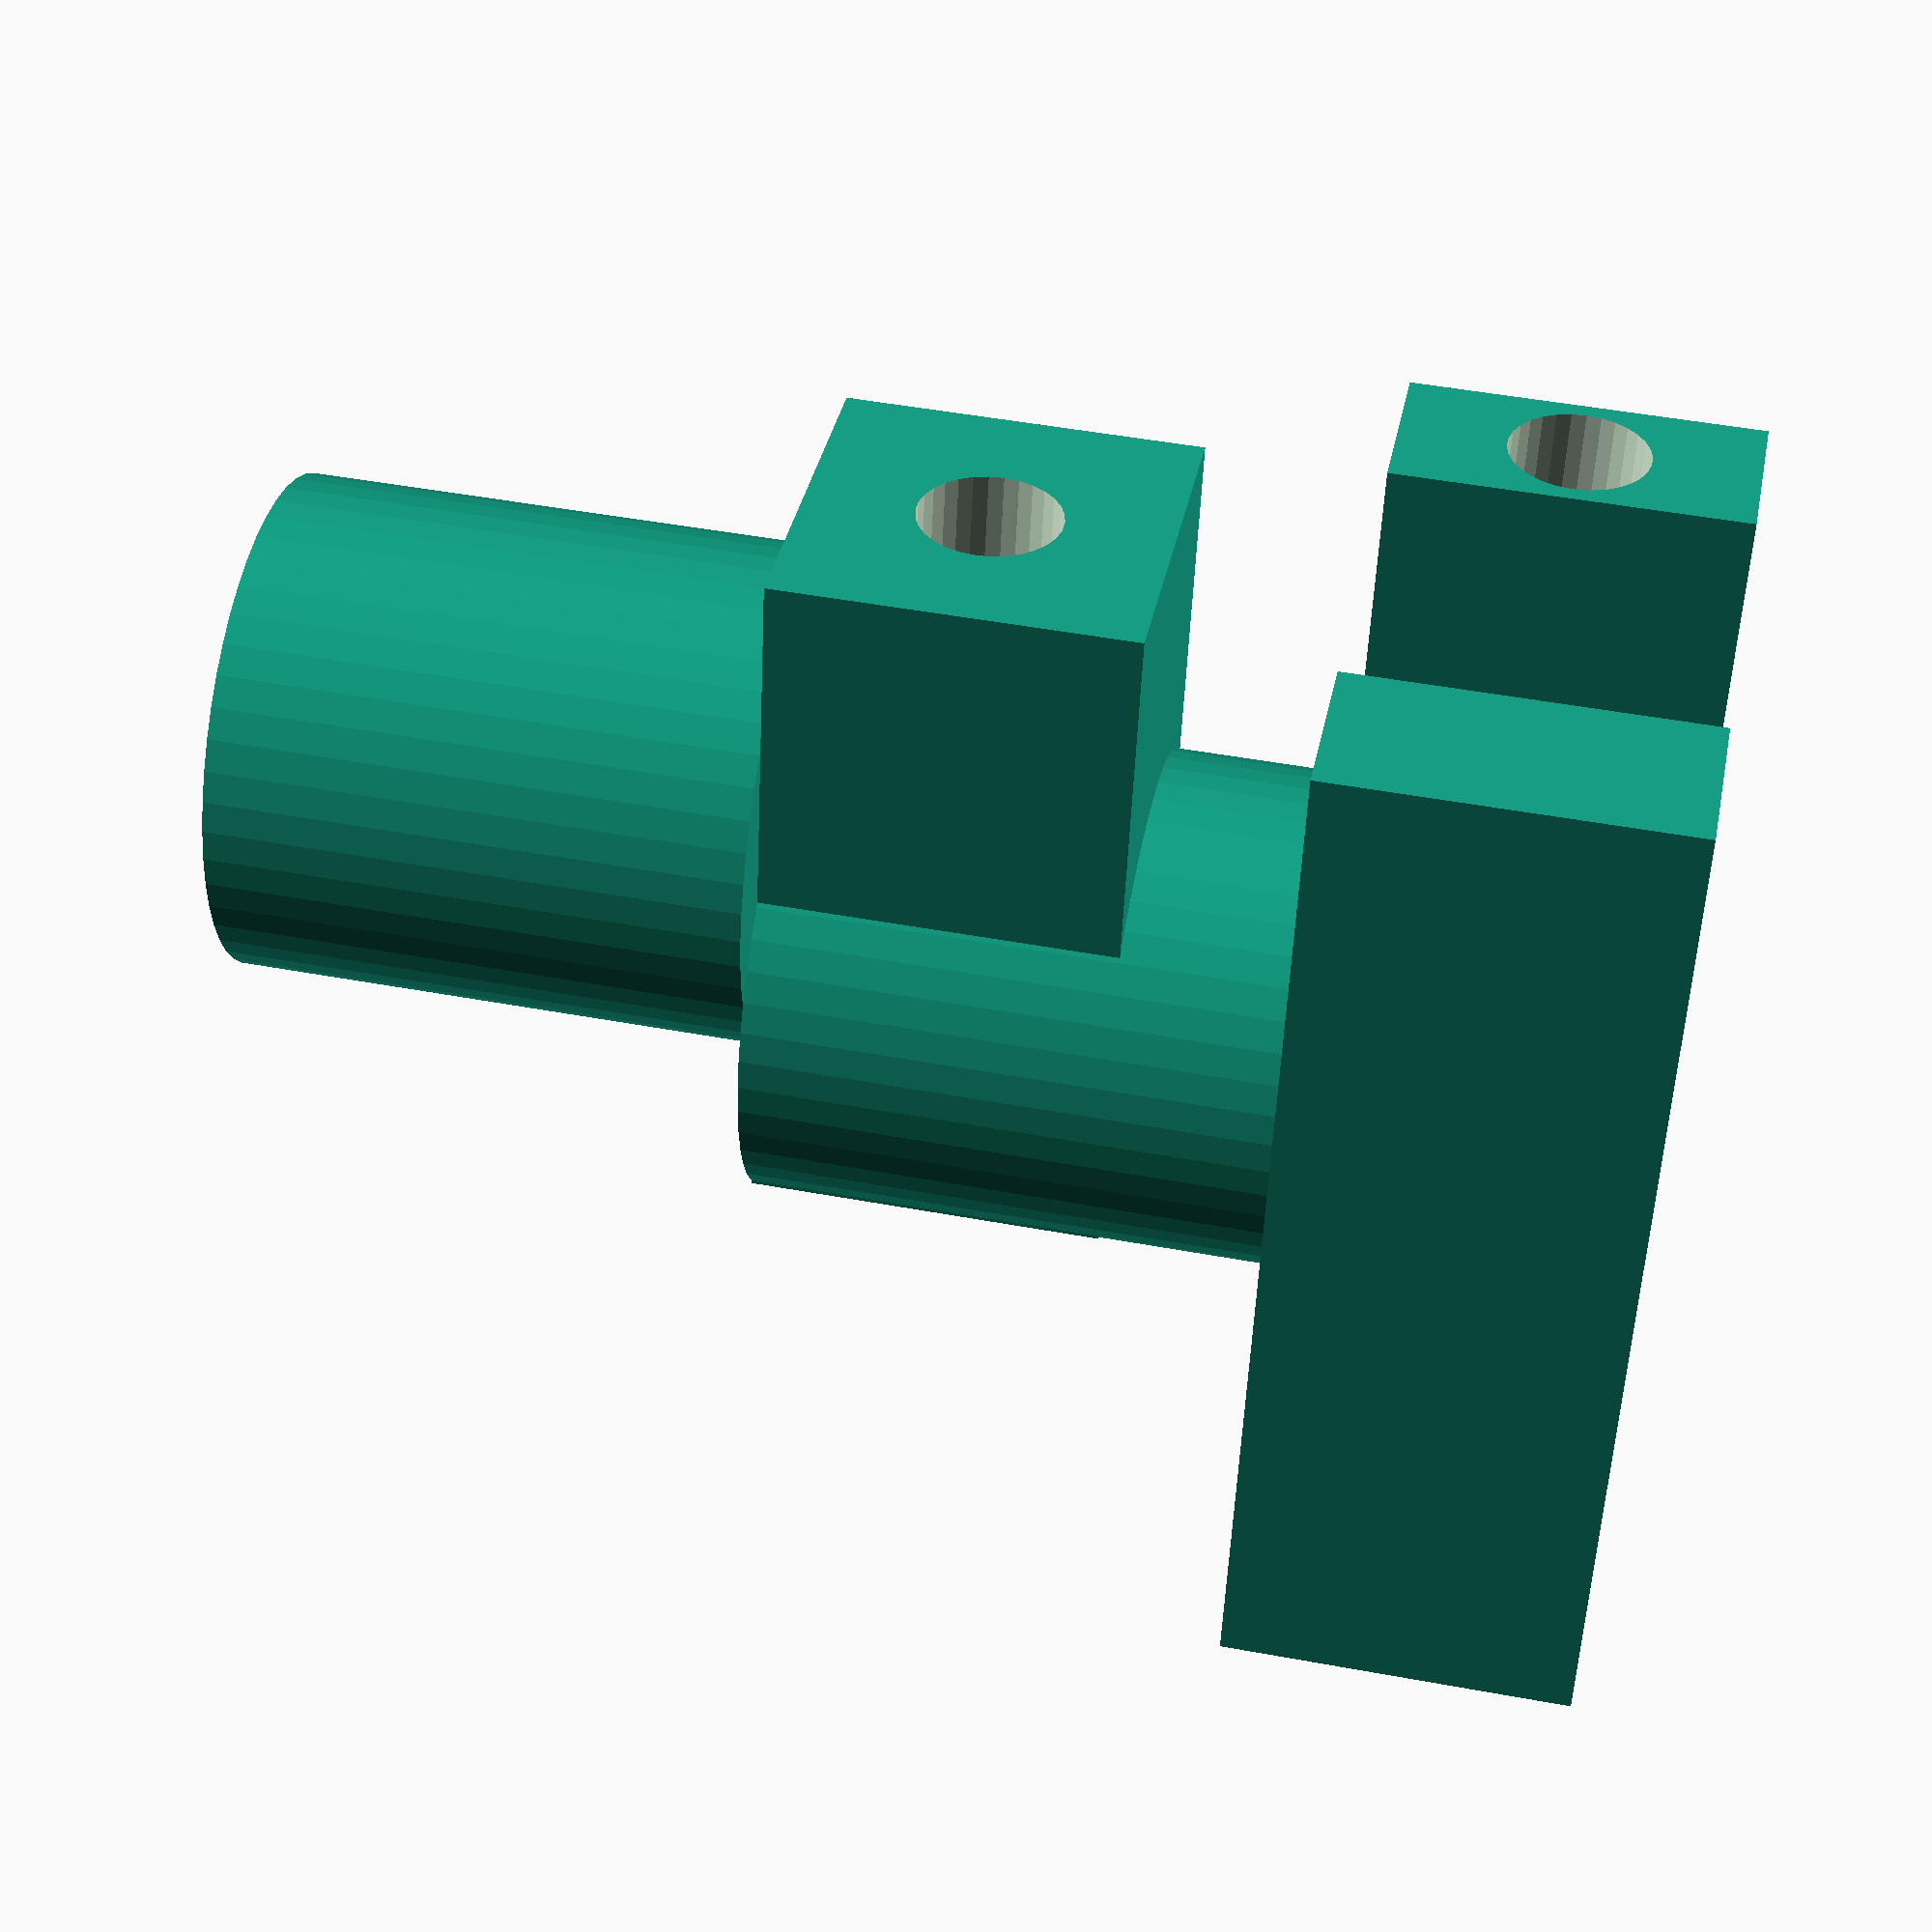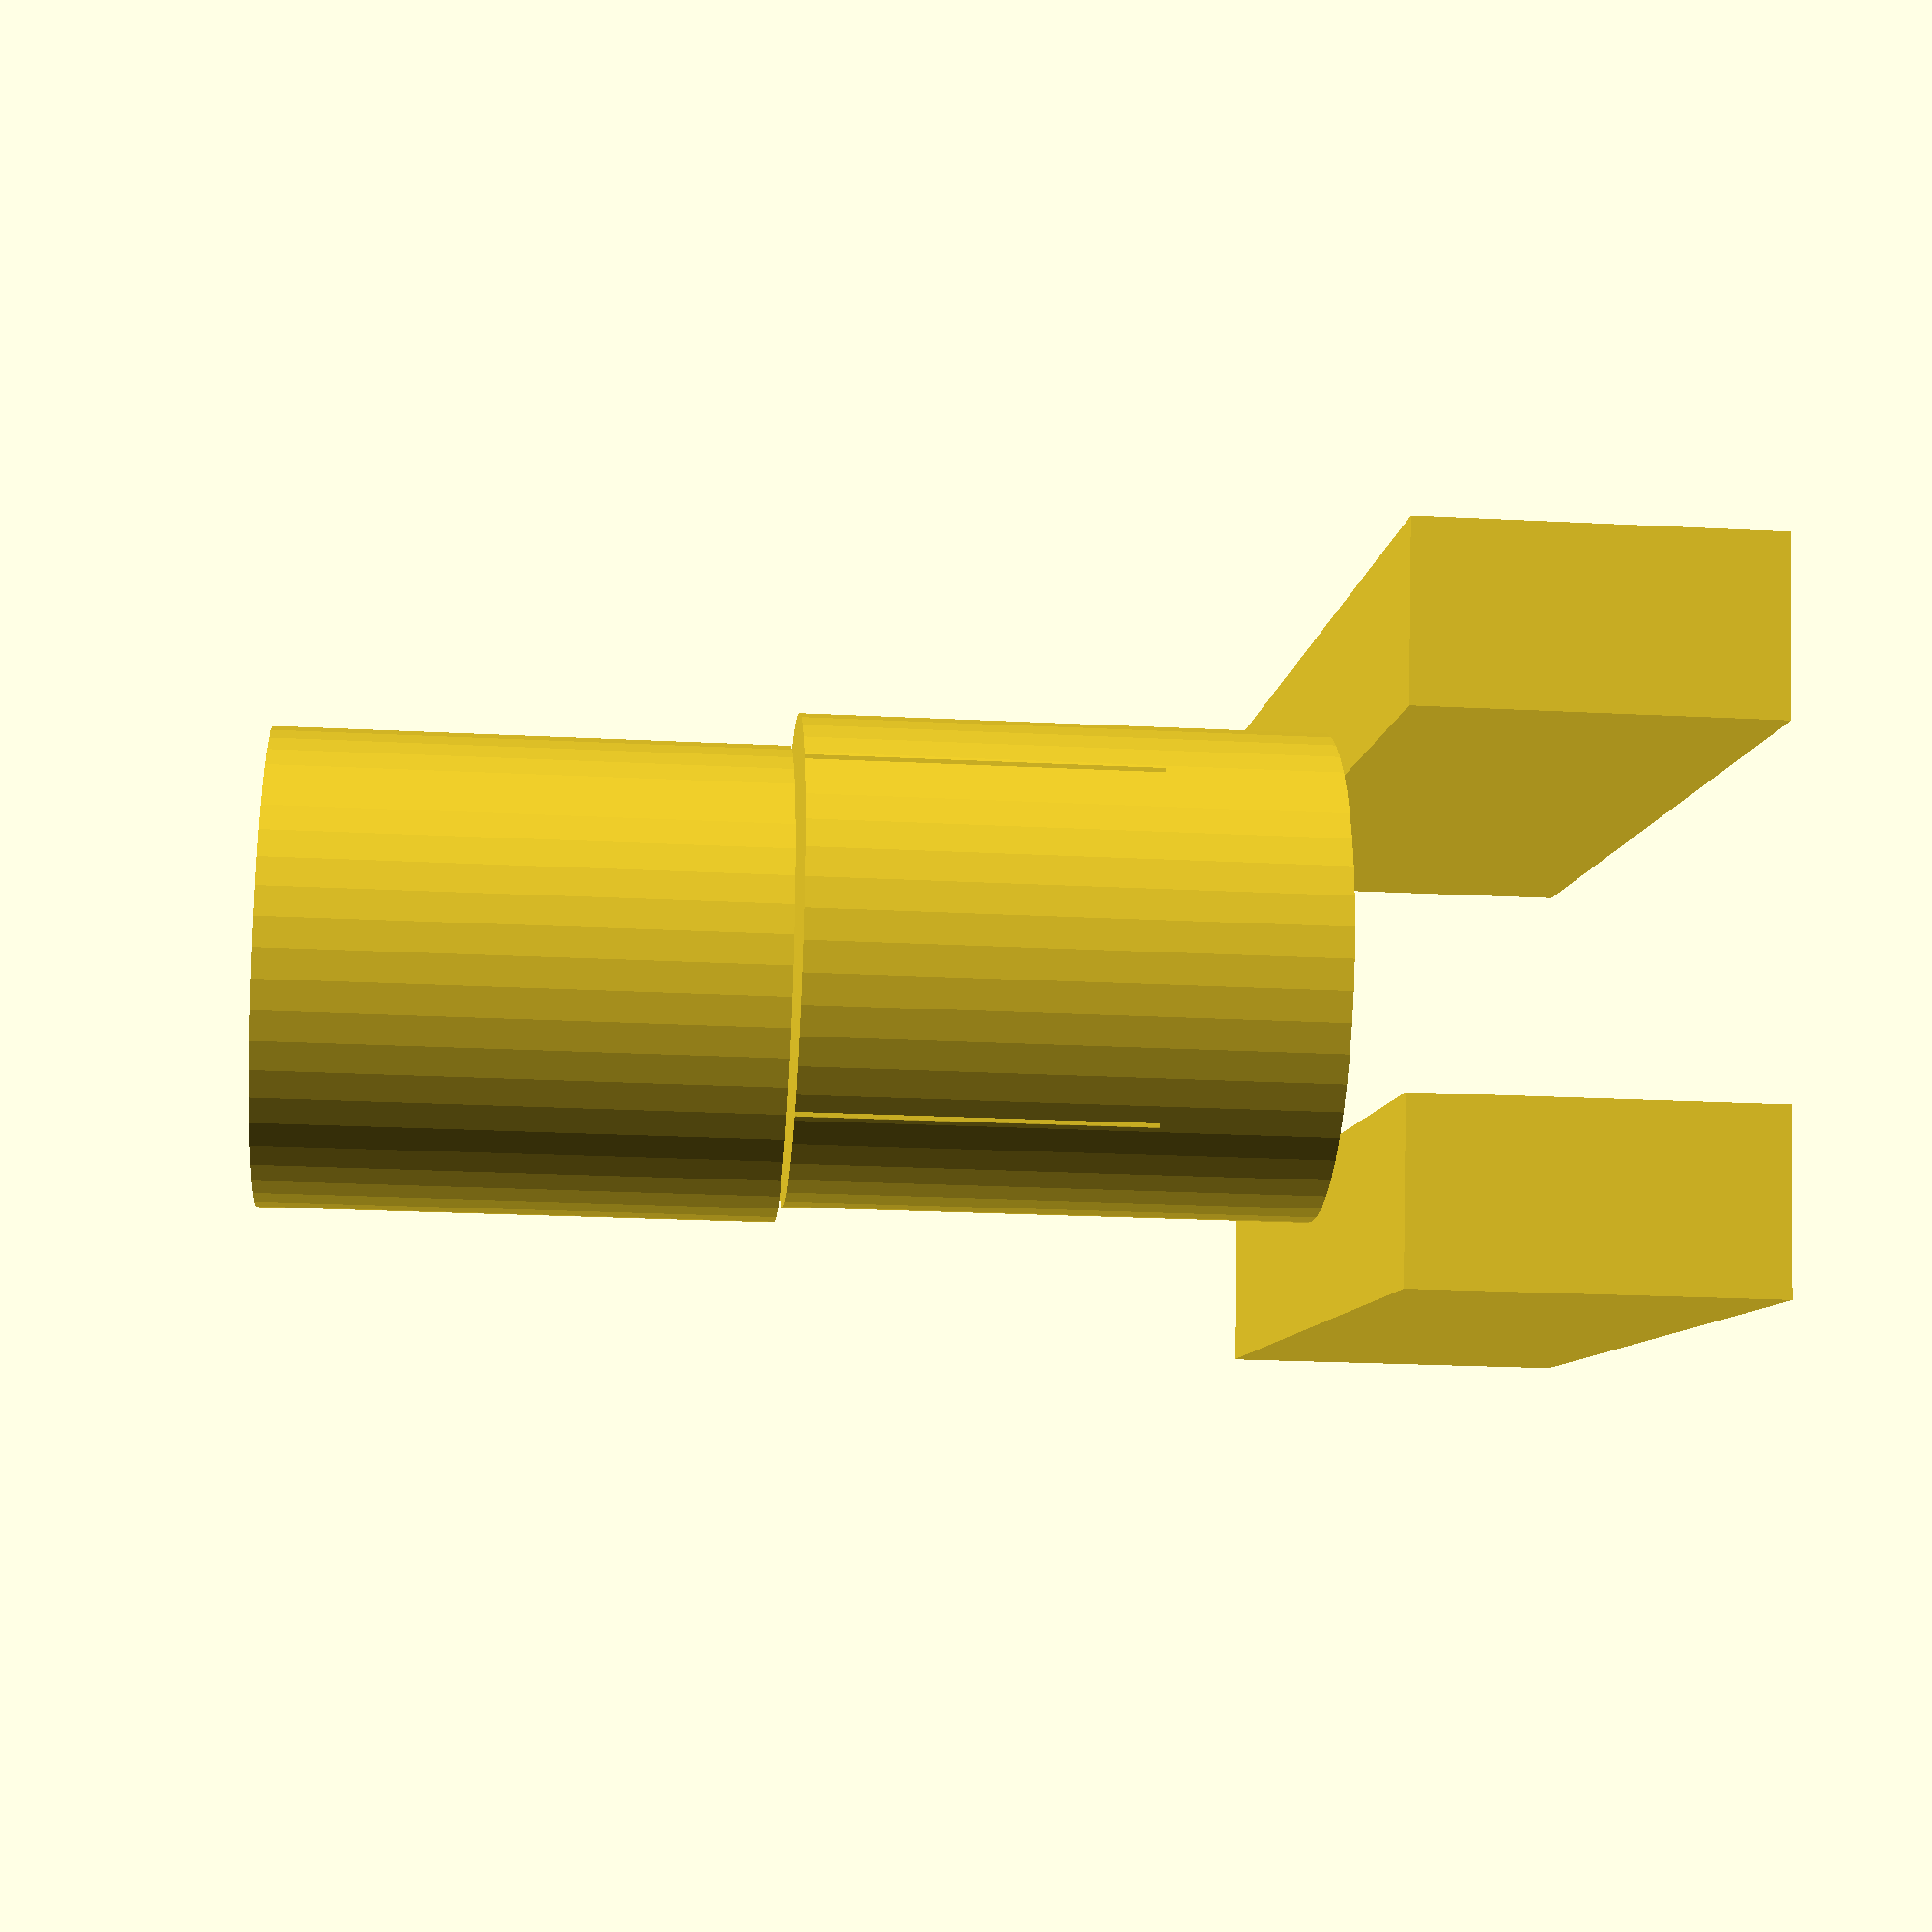
<openscad>

// Parameters
arm_thickness = 5;
arm_length = 30;
arm_height = 10;
gap_width = 10;
base_radius = 7;
base_height = 15;
tab_thickness = 4;
tab_length = 20;
tab_height = 10;
pin_hole_radius = 2;

// Fork End Connector
module fork_end_connector() {
    difference() {
        union() {
            // Left arm
            translate([0, 0, base_height])
                cube([arm_thickness, arm_length, arm_height], center=false);
            // Right arm
            translate([arm_thickness + gap_width, 0, base_height])
                cube([arm_thickness, arm_length, arm_height], center=false);
            // Base cylinder
            translate([arm_thickness + gap_width/2, arm_length/2, 0])
                cylinder(h=base_height, r=base_radius, $fn=50);
        }
        // Holes in arms
        translate([arm_thickness/2, arm_length/2, base_height + arm_height/2])
            rotate([90,0,0])
                cylinder(h=arm_thickness*2 + gap_width, r=pin_hole_radius, $fn=30);
    }
}

// Pin End Connector
module pin_end_connector() {
    difference() {
        union() {
            // Tab
            translate([arm_thickness, 0, base_height])
                cube([gap_width, tab_length, tab_height], center=false);
            // Base cylinder
            translate([arm_thickness + gap_width/2, tab_length/2, 0])
                cylinder(h=base_height, r=base_radius, $fn=50);
        }
        // Hole in tab
        translate([arm_thickness + gap_width/2, tab_length/2, base_height + tab_height/2])
            rotate([90,0,0])
                cylinder(h=gap_width + 2, r=pin_hole_radius, $fn=30);
    }
}

// Assembly
module assembly() {
    fork_end_connector();
    // Position pin_end_connector so its tab fits between the fork arms
    translate([0, 0, -base_height])
        pin_end_connector();
}

// Render the full model
assembly();



</openscad>
<views>
elev=130.7 azim=12.4 roll=258.5 proj=p view=solid
elev=22.3 azim=255.8 roll=264.8 proj=p view=solid
</views>
